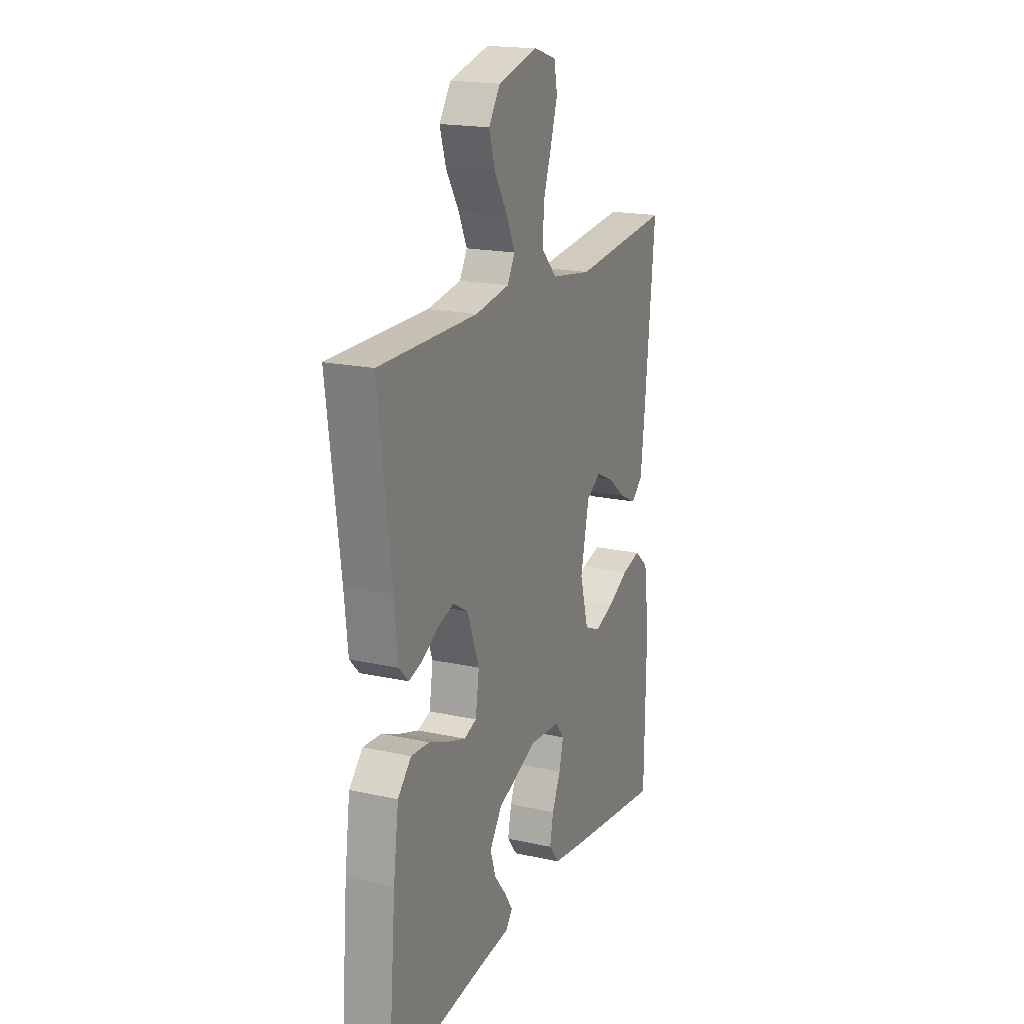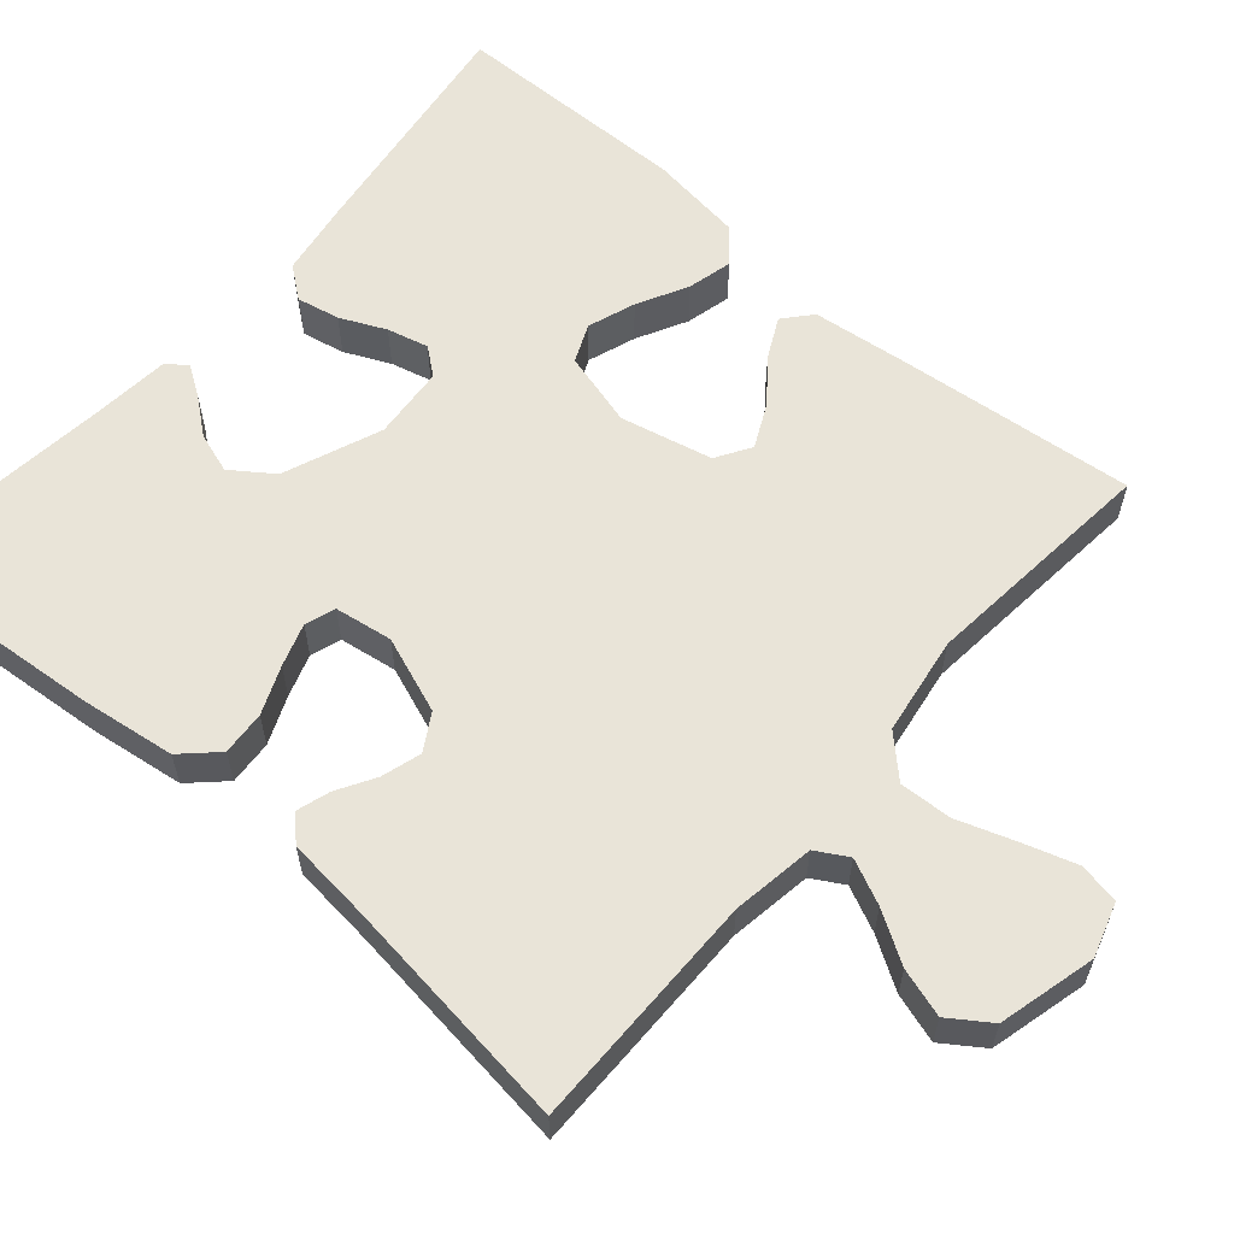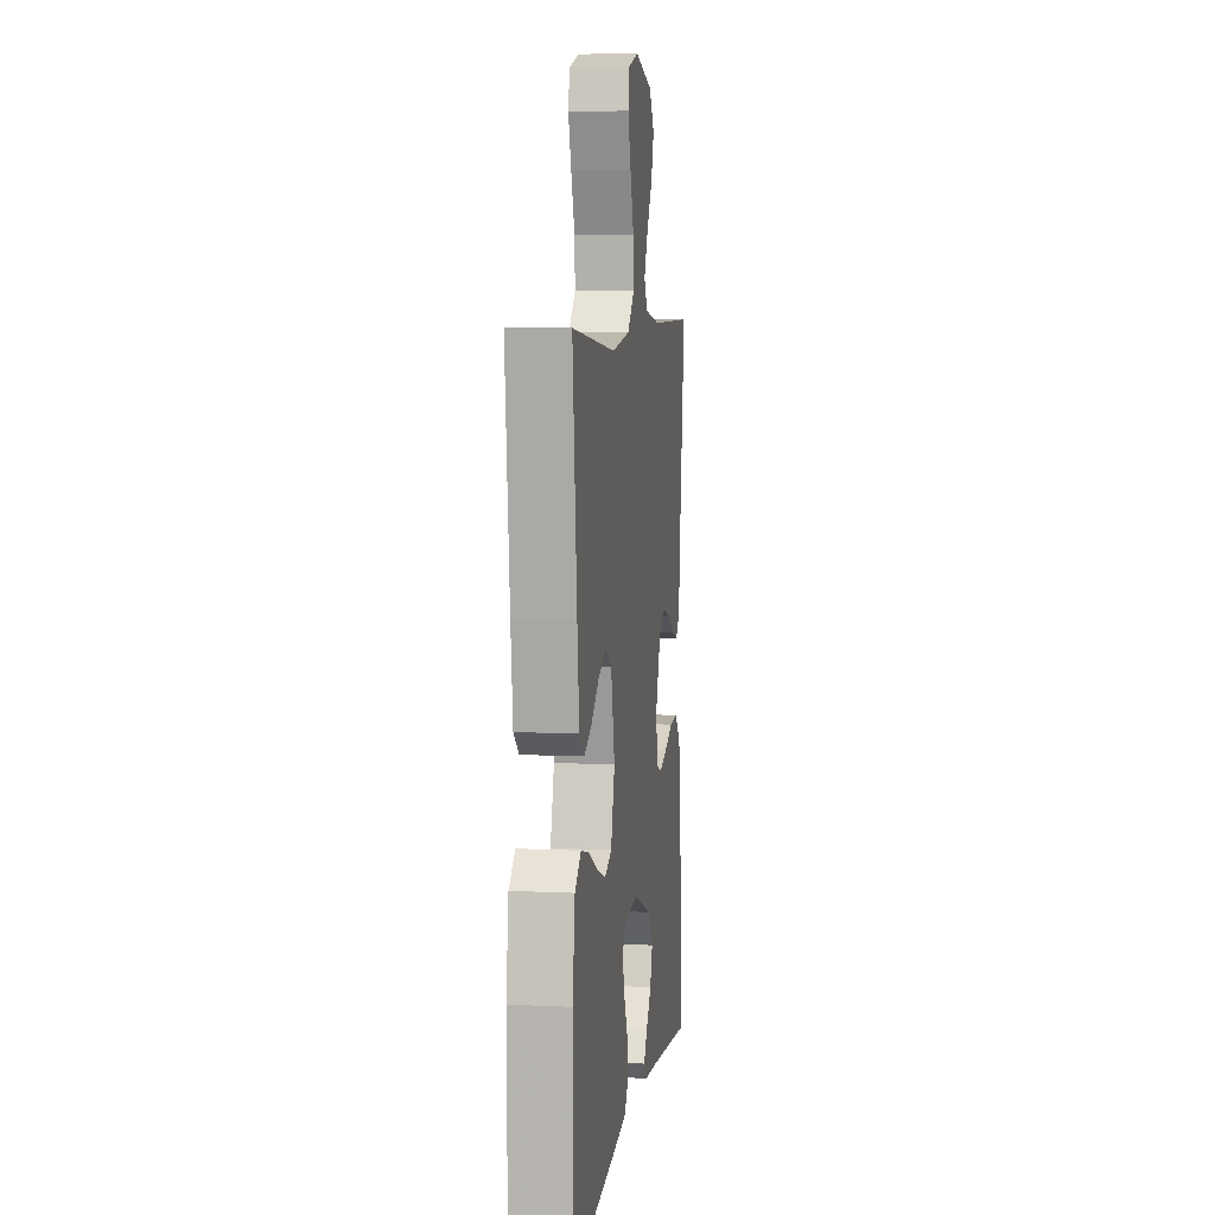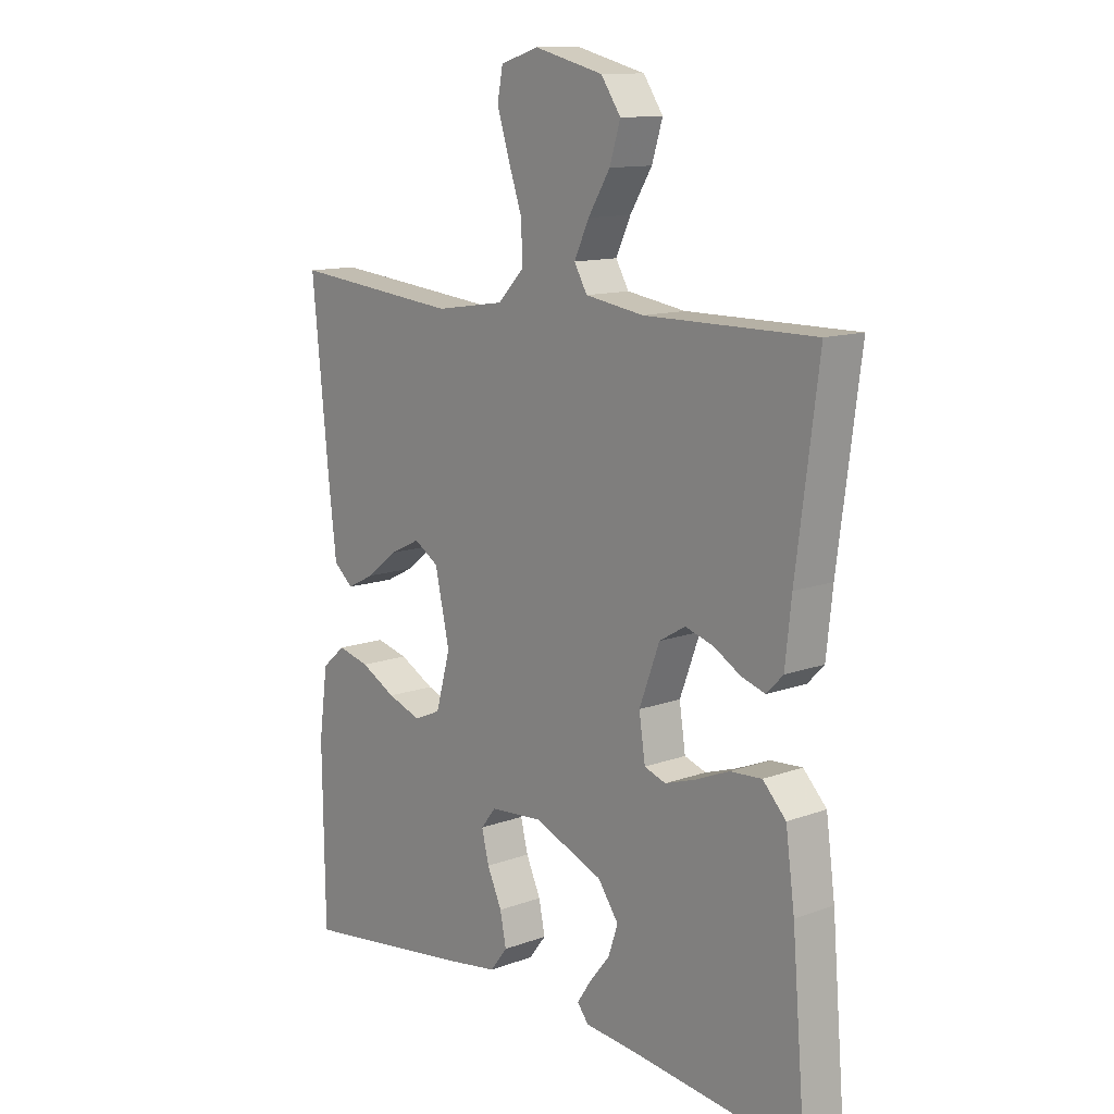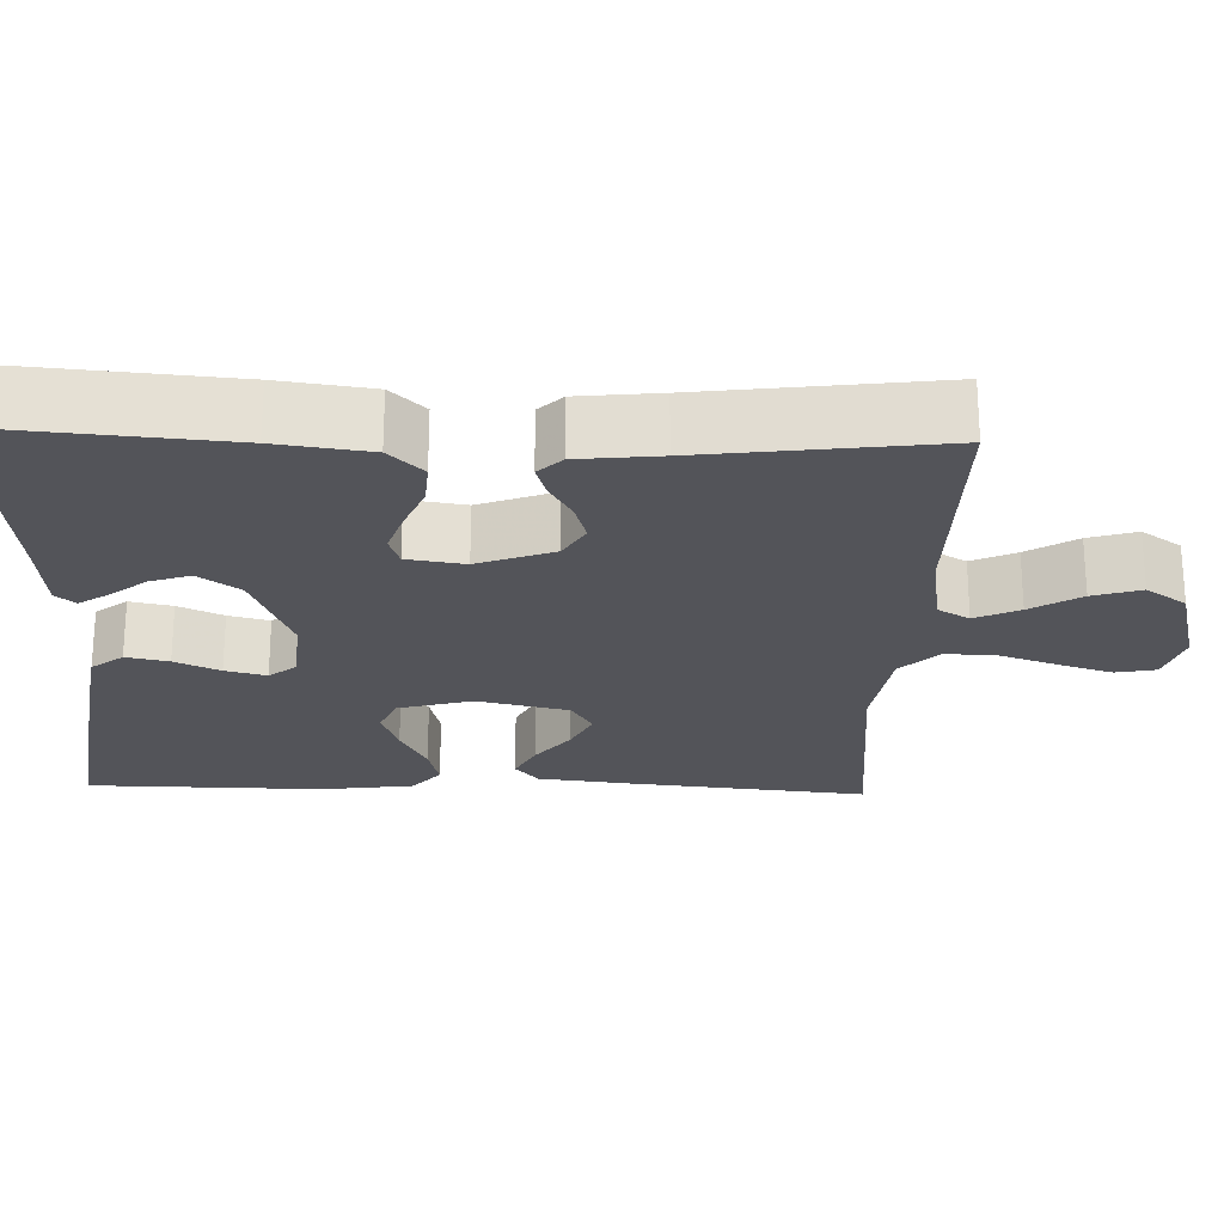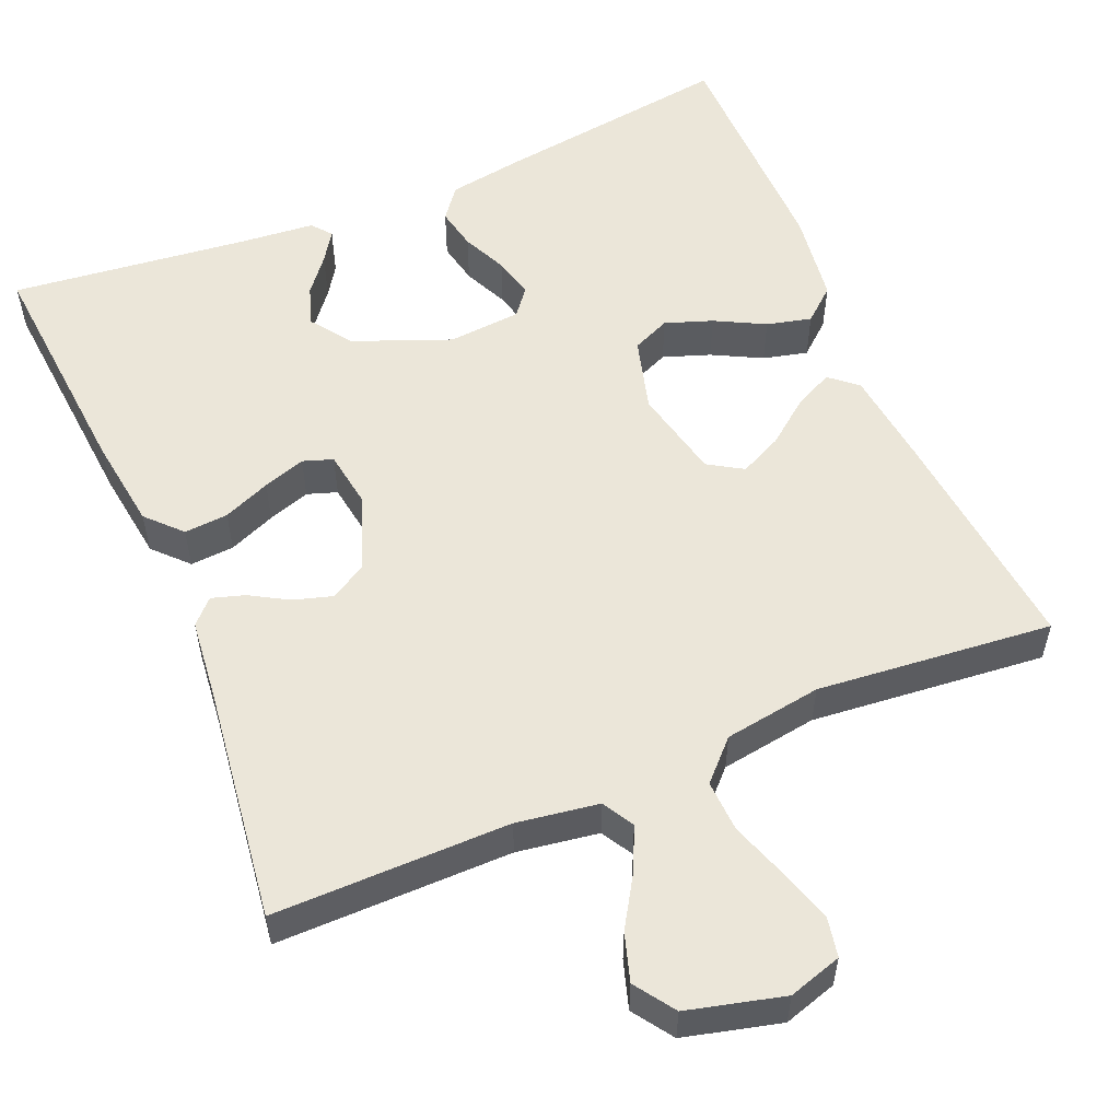
<metadata>
{"format":"obj","ext":"obj","renderer":"f3d","projection":"perspective","resolution":1024,"background":"white","views":[{"elev":18.8,"azim":-67.2,"up":"+Z"},{"elev":59.9,"azim":-49.2,"up":"+Y"},{"elev":6.7,"azim":98.1,"up":"+Z"},{"elev":12.4,"azim":-130.5,"up":"+Z"},{"elev":-23.7,"azim":-91.9,"up":"+Y"},{"elev":55.1,"azim":-22.9,"up":"+Y"}]}
</metadata>
<code>
v 0.5 0.07 -0.5
v 0.2 0.07 -0.458
v 0.101 0.07 -0.442
v 0.07 0.07 -0.402
v 0.081 0.07 -0.348
v 0.107 0.07 -0.291
v 0.12 0.07 -0.239
v 0.093 0.07 -0.205
v 0 0.07 -0.197
v -0.123 0.07 -0.246
v -0.16 0.07 -0.298
v -0.143 0.07 -0.349
v -0.107 0.07 -0.394
v -0.082 0.07 -0.432
v -0.102 0.07 -0.457
v -0.2 0.07 -0.466
v -0.5 0.07 -0.5
v -0.475 0.07 -0.2
v -0.459 0.07 -0.082
v -0.418 0.07 -0.039
v -0.362 0.07 -0.043
v -0.302 0.07 -0.068
v -0.248 0.07 -0.086
v -0.21 0.07 -0.073
v -0.199 0.07 0
v -0.235 0.07 0.096
v -0.281 0.07 0.123
v -0.331 0.07 0.108
v -0.379 0.07 0.08
v -0.421 0.07 0.067
v -0.45 0.07 0.097
v -0.461 0.07 0.2
v -0.5 0.07 0.5
v -0.2 0.07 0.498
v -0.096 0.07 0.514
v -0.073 0.07 0.554
v -0.099 0.07 0.61
v -0.138 0.07 0.673
v -0.157 0.07 0.734
v -0.122 0.07 0.785
v 0 0.07 0.816
v 0.068 0.07 0.795
v 0.078 0.07 0.744
v 0.057 0.07 0.677
v 0.032 0.07 0.604
v 0.029 0.07 0.538
v 0.076 0.07 0.49
v 0.2 0.07 0.471
v 0.5 0.07 0.5
v 0.47 0.07 0.2
v 0.456 0.07 0.079
v 0.421 0.07 0.049
v 0.371 0.07 0.074
v 0.316 0.07 0.117
v 0.262 0.07 0.143
v 0.218 0.07 0.116
v 0.192 0.07 0
v 0.218 0.07 -0.094
v 0.266 0.07 -0.115
v 0.326 0.07 -0.094
v 0.389 0.07 -0.061
v 0.446 0.07 -0.047
v 0.488 0.07 -0.083
v 0.504 0.07 -0.2
v 0.5 0 -0.5
v 0.2 0 -0.458
v 0.101 0 -0.442
v 0.07 0 -0.402
v 0.081 0 -0.348
v 0.107 0 -0.291
v 0.12 0 -0.239
v 0.093 0 -0.205
v 0 0 -0.197
v -0.123 0 -0.246
v -0.16 0 -0.298
v -0.143 0 -0.349
v -0.107 0 -0.394
v -0.082 0 -0.432
v -0.102 0 -0.457
v -0.2 0 -0.466
v -0.5 0 -0.5
v -0.475 0 -0.2
v -0.459 0 -0.082
v -0.418 0 -0.039
v -0.362 0 -0.043
v -0.302 0 -0.068
v -0.248 0 -0.086
v -0.21 0 -0.073
v -0.199 0 0
v -0.235 0 0.096
v -0.281 0 0.123
v -0.331 0 0.108
v -0.379 0 0.08
v -0.421 0 0.067
v -0.45 0 0.097
v -0.461 0 0.2
v -0.5 0 0.5
v -0.2 0 0.498
v -0.096 0 0.514
v -0.073 0 0.554
v -0.099 0 0.61
v -0.138 0 0.673
v -0.157 0 0.734
v -0.122 0 0.785
v 0 0 0.816
v 0.068 0 0.795
v 0.078 0 0.744
v 0.057 0 0.677
v 0.032 0 0.604
v 0.029 0 0.538
v 0.076 0 0.49
v 0.2 0 0.471
v 0.5 0 0.5
v 0.47 0 0.2
v 0.456 0 0.079
v 0.421 0 0.049
v 0.371 0 0.074
v 0.316 0 0.117
v 0.262 0 0.143
v 0.218 0 0.116
v 0.192 0 0
v 0.218 0 -0.094
v 0.266 0 -0.115
v 0.326 0 -0.094
v 0.389 0 -0.061
v 0.446 0 -0.047
v 0.488 0 -0.083
v 0.504 0 -0.2
f 60 61 62 63
f 59 60 63 64
f 51 52 53 54
f 51 54 55
f 48 49 50 51
f 47 48 51 55
f 46 47 55 56
f 42 43 44 45
f 40 41 42 45
f 40 45 46
f 37 38 39 40
f 36 37 40 46
f 35 36 46 56
f 32 33 34
f 28 29 30 31
f 27 28 31 32
f 19 20 21 22
f 19 22 23
f 16 17 18 19
f 16 19 23
f 12 13 14 15
f 12 15 16 23
f 3 4 5 6
f 3 6 7
f 2 3 7
f 59 64 1 2
f 58 59 2 7
f 57 58 7 8
f 56 57 8 9
f 35 56 9 10
f 27 32 34 35
f 26 27 35
f 25 26 35
f 24 25 35 10
f 23 24 10 11
f 11 12 23
f 127 126 125 124
f 128 127 124 123
f 118 117 116 115
f 119 118 115
f 115 114 113 112
f 119 115 112 111
f 120 119 111 110
f 109 108 107 106
f 109 106 105 104
f 110 109 104
f 104 103 102 101
f 110 104 101 100
f 120 110 100 99
f 98 97 96
f 95 94 93 92
f 96 95 92 91
f 86 85 84 83
f 87 86 83
f 83 82 81 80
f 87 83 80
f 79 78 77 76
f 87 80 79 76
f 70 69 68 67
f 71 70 67
f 71 67 66
f 66 65 128 123
f 71 66 123 122
f 72 71 122 121
f 73 72 121 120
f 74 73 120 99
f 99 98 96 91
f 99 91 90
f 99 90 89
f 74 99 89 88
f 75 74 88 87
f 87 76 75
f 1 65 66 2
f 2 66 67 3
f 3 67 68 4
f 4 68 69 5
f 5 69 70 6
f 6 70 71 7
f 7 71 72 8
f 8 72 73 9
f 9 73 74 10
f 10 74 75 11
f 11 75 76 12
f 12 76 77 13
f 13 77 78 14
f 14 78 79 15
f 15 79 80 16
f 16 80 81 17
f 17 81 82 18
f 18 82 83 19
f 19 83 84 20
f 20 84 85 21
f 21 85 86 22
f 22 86 87 23
f 23 87 88 24
f 24 88 89 25
f 25 89 90 26
f 26 90 91 27
f 27 91 92 28
f 28 92 93 29
f 29 93 94 30
f 30 94 95 31
f 31 95 96 32
f 32 96 97 33
f 33 97 98 34
f 34 98 99 35
f 35 99 100 36
f 36 100 101 37
f 37 101 102 38
f 38 102 103 39
f 39 103 104 40
f 40 104 105 41
f 41 105 106 42
f 42 106 107 43
f 43 107 108 44
f 44 108 109 45
f 45 109 110 46
f 46 110 111 47
f 47 111 112 48
f 48 112 113 49
f 49 113 114 50
f 50 114 115 51
f 51 115 116 52
f 52 116 117 53
f 53 117 118 54
f 54 118 119 55
f 55 119 120 56
f 56 120 121 57
f 57 121 122 58
f 58 122 123 59
f 59 123 124 60
f 60 124 125 61
f 61 125 126 62
f 62 126 127 63
f 63 127 128 64
f 64 128 65 1

</code>
